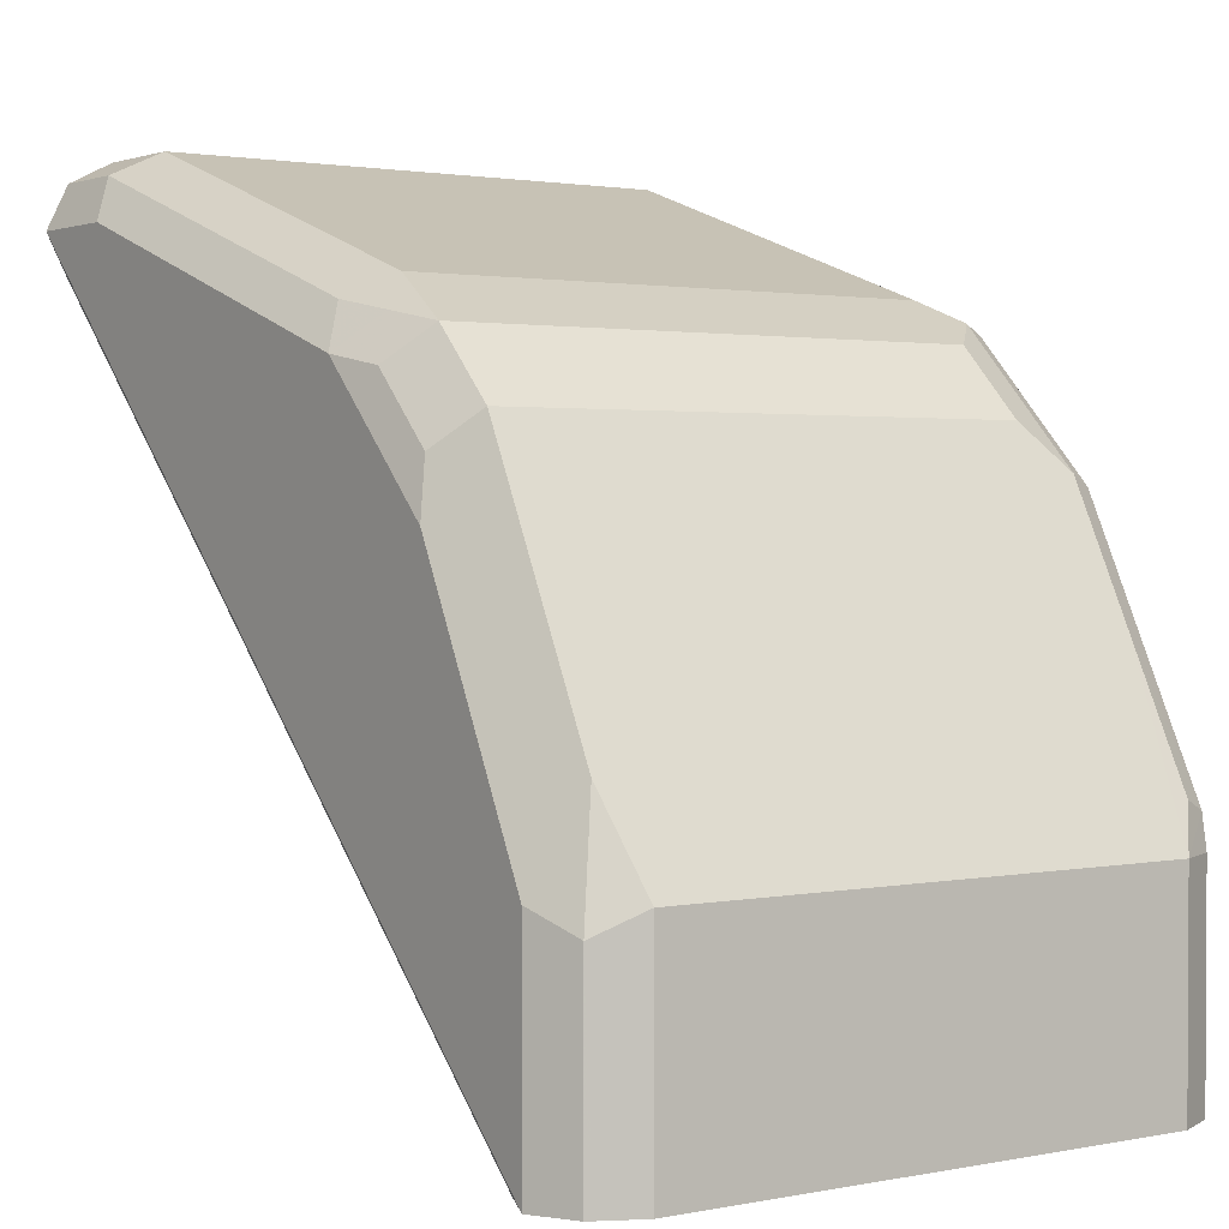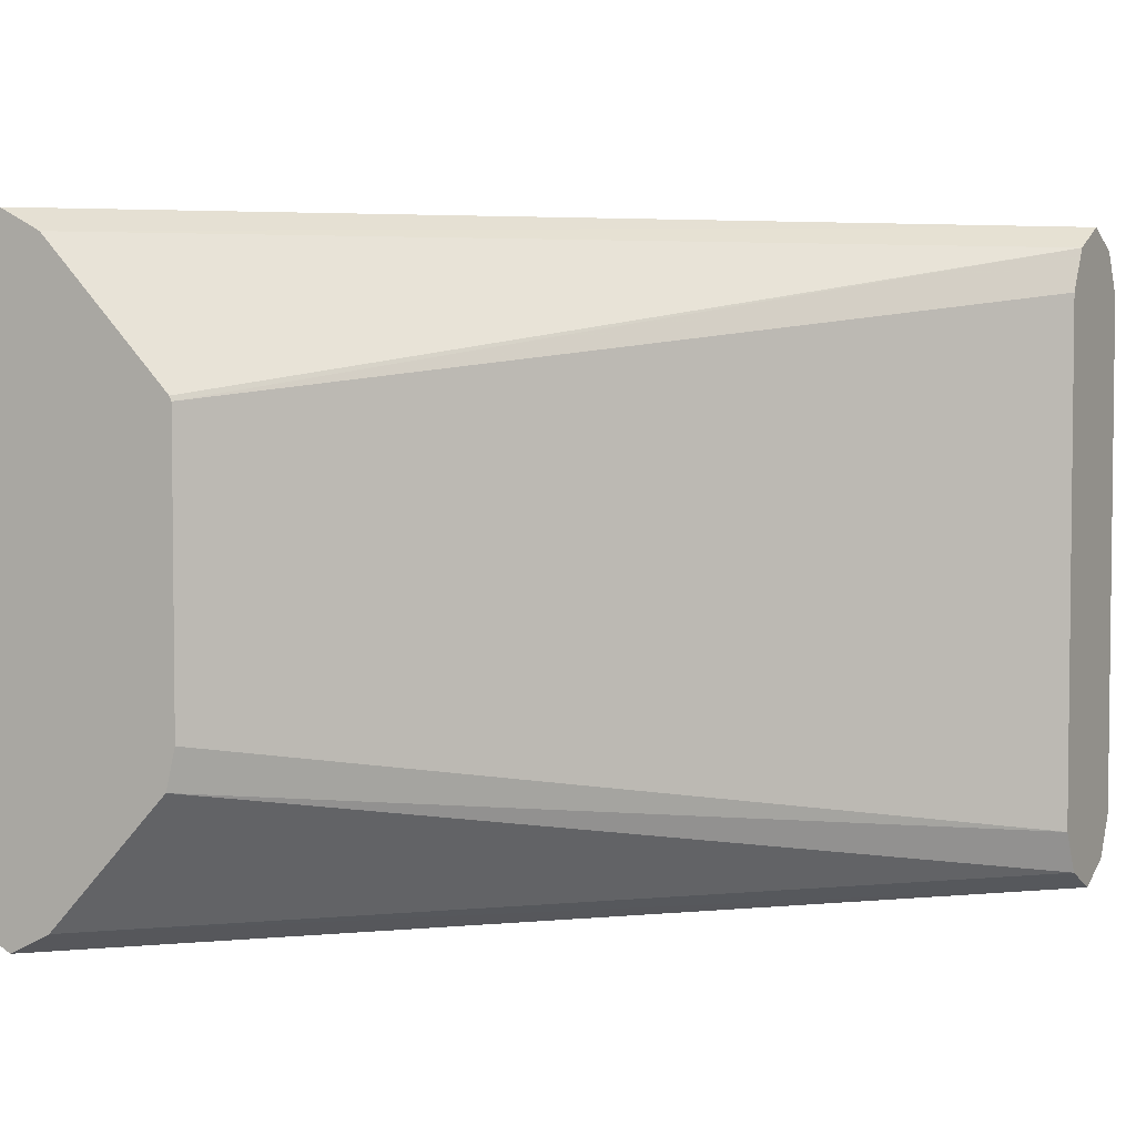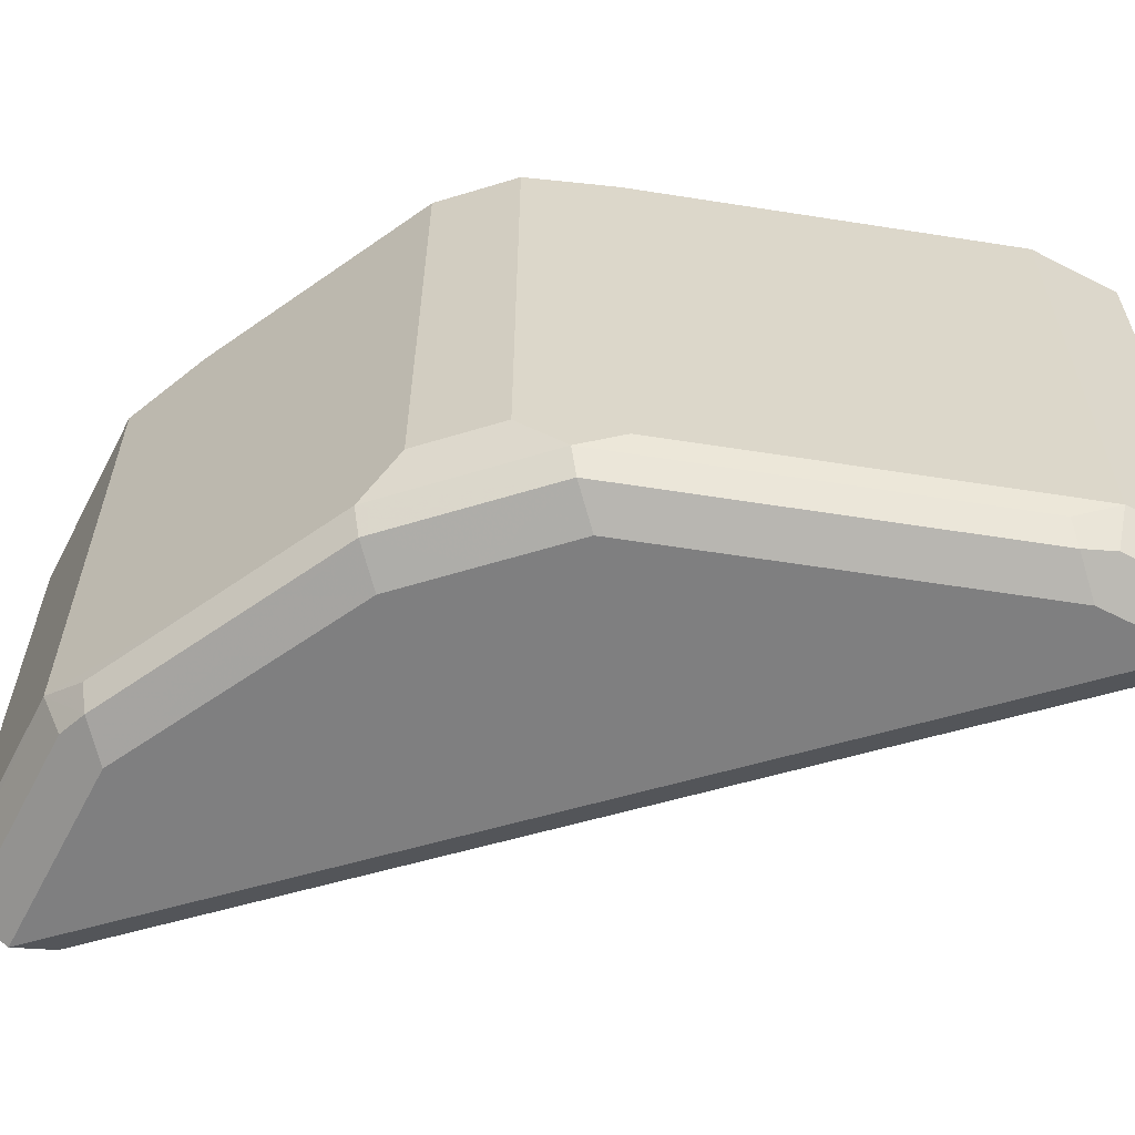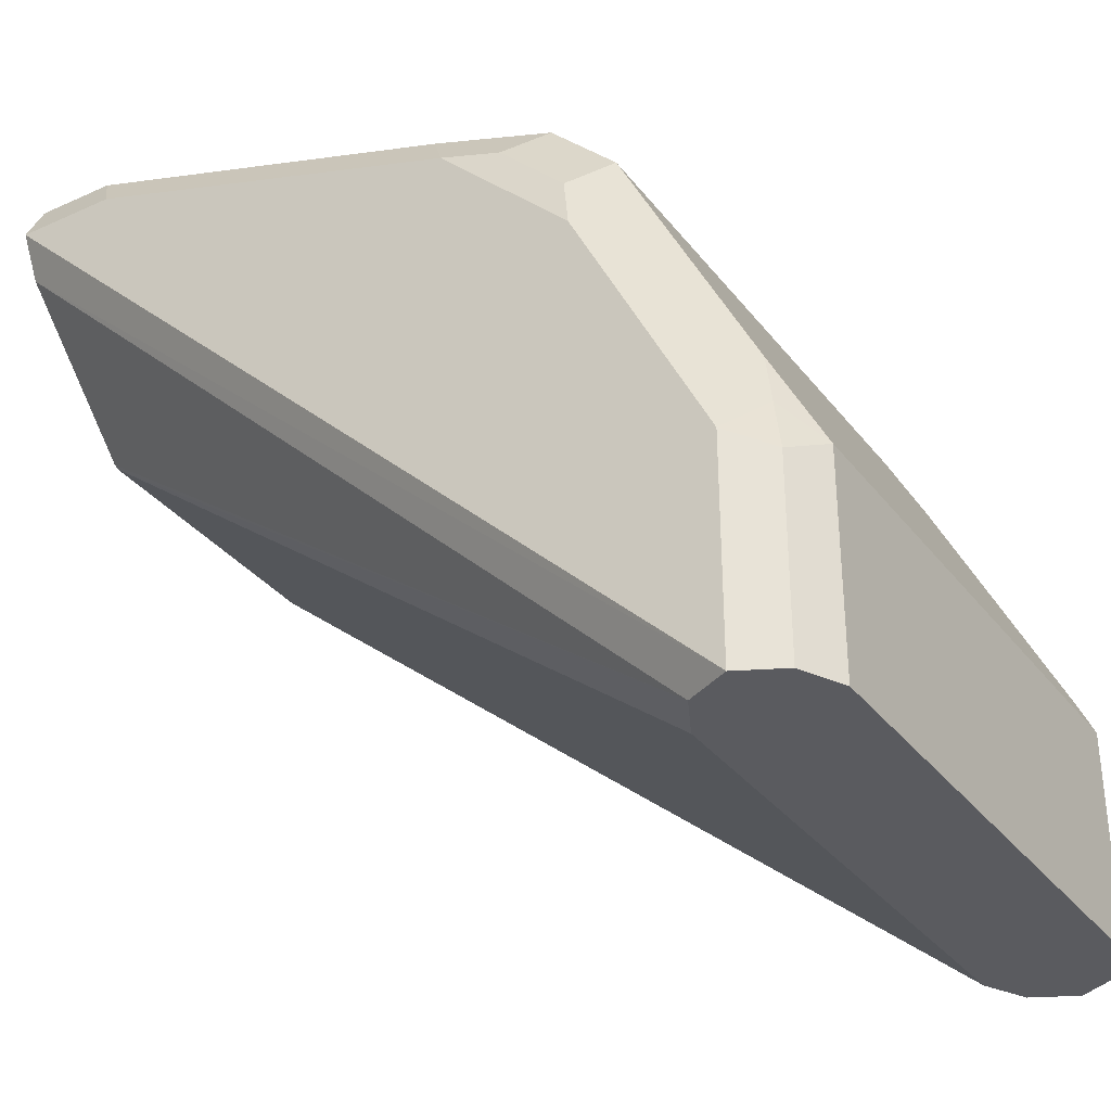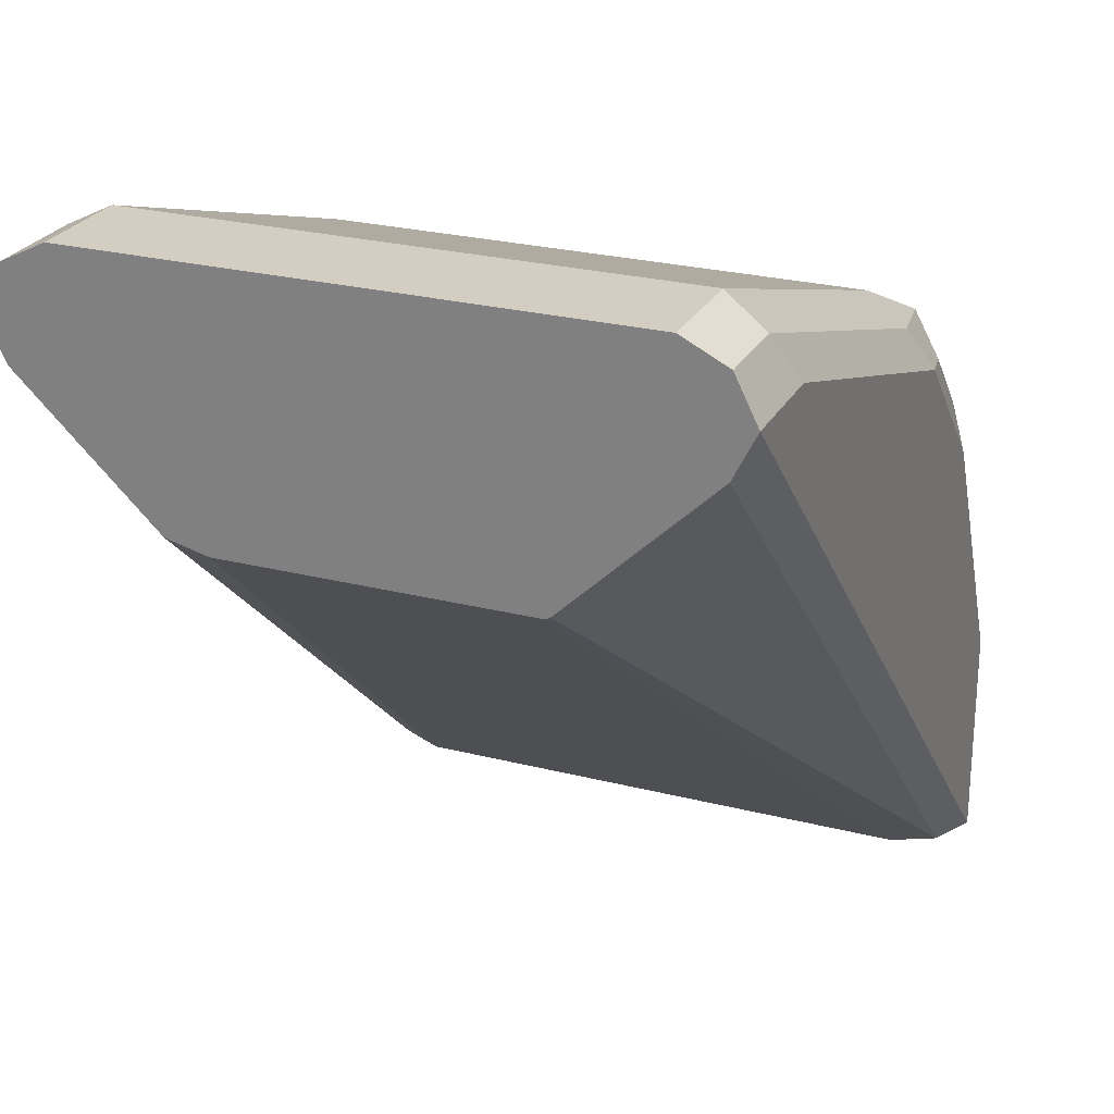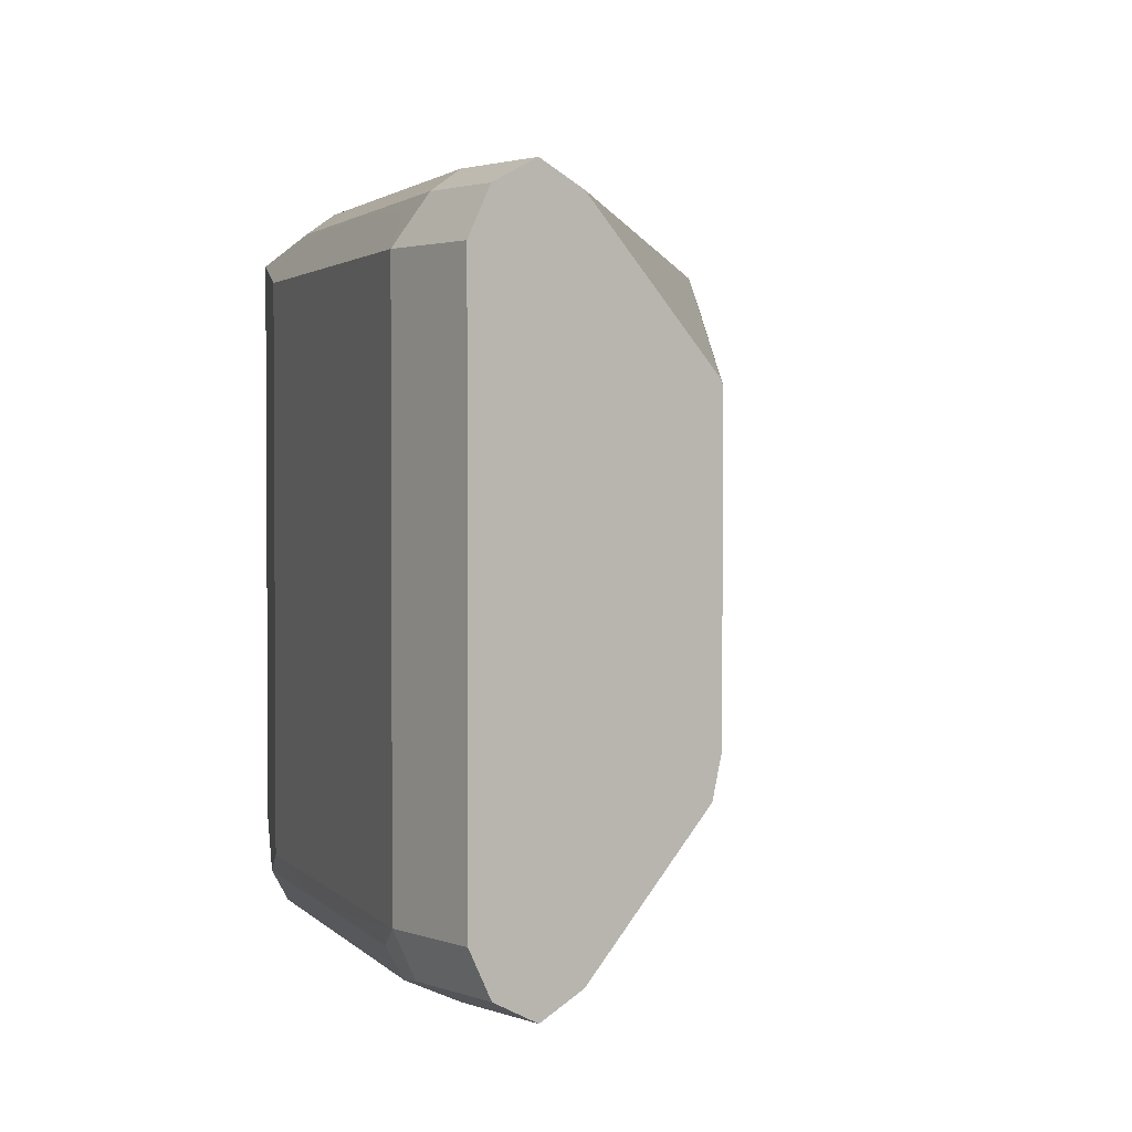
<metadata>
{"format":"obj","ext":"obj","renderer":"f3d","projection":"perspective","resolution":1024,"background":"white","views":[{"elev":1.7,"azim":-125.7,"up":"+Z"},{"elev":4.0,"azim":118.5,"up":"+Y"},{"elev":-59.7,"azim":-27.6,"up":"+Y"},{"elev":-33.4,"azim":-148.3,"up":"+Z"},{"elev":25.2,"azim":112.5,"up":"+Z"},{"elev":2.2,"azim":52.9,"up":"+Y"}]}
</metadata>
<code>
v 0.225 0.03914 0.1468
v 0.225 -0.03914 0.1468
v 0.2403 0.03914 0.1468
v 0.2403 0.04348 0.1446
v 0.2283 0.04566 0.1435
v 0.2202 0.04403 0.1419
v 0.1663 0.03914 0.1272
v 0.2185 -0.04239 0.1435
v 0.2202 -0.04647 0.1419
v 0.225 -0.04566 0.1435
v 0.2403 -0.04276 0.145
v 0.2403 -0.03914 0.1468
v 0.1663 -0.03914 0.1272
v 0.1892 -0.04239 0.1337
v 0.2403 0.04566 0.1435
v 0.225 0.04892 0.137
v 0.1989 0.04566 0.1337
v 0.1615 0.04403 0.1223
v 0.1533 0.04239 0.1207
v 0.225 -0.04892 0.137
v 0.2403 -0.04747 0.1399
v 0.2403 -0.04566 0.1435
v 0.1615 -0.04647 0.1223
v 0.1957 -0.04892 0.1272
v 0.1533 -0.03587 0.1207
v 0.1598 -0.04239 0.1239
v 0.2403 0.04892 0.137
v 0.1957 0.04892 0.1272
v 0.1696 0.04566 0.1239
v 0.1663 0.04892 0.1174
v 0.1582 0.04729 0.1158
v 0.1435 0.04239 0.1109
v 0.2403 -0.04892 0.137
v 0.1663 -0.04892 0.1174
v 0.1403 -0.04239 0.1044
v 0.1517 -0.04647 0.1125
v 0.1566 -0.04892 0.1076
v 0.1435 -0.03587 0.1109
v 0.2403 0.04566 0.1305
v 0.1272 0.04892 0.02656
v 0.1566 0.04892 0.1076
v 0.1484 0.04729 0.106
v 0.1272 0.04892 0.05872
v 0.1321 0.04403 0.08318
v 0.1223 0.04403 0.0636
v 0.1239 0.04239 0.07176
v 0.1174 0.03914 0.05872
v 0.1305 0.03587 0.08481
v 0.2403 -0.04566 0.1305
v 0.1272 -0.04892 0.02656
v 0.1305 -0.04239 0.08481
v 0.1419 -0.04647 0.1027
v 0.1468 -0.04892 0.09784
v 0.2403 0.02463 0.1102
v 0.1337 0.04566 0.02656
v 0.1207 0.04566 0.02656
v 0.1468 0.04892 0.09784
v 0.1207 0.04566 0.05545
v 0.1174 -0.03914 0.05872
v 0.1202 0.04476 0.02656
v 0.1174 0.03914 0.02656
v 0.2403 -0.02565 0.1113
v 0.1337 -0.04566 0.02656
v 0.1272 -0.04892 0.05872
v 0.1223 -0.04647 0.0636
v 0.1207 -0.04566 0.02656
v 0.1207 -0.04239 0.06524
v 0.1321 -0.04647 0.08318
v 0.2403 0.02392 0.1098
v 0.1347 0.04378 0.02656
v 0.1174 -0.03914 0.02656
v 0.1184 -0.04101 0.02656
v 0.1207 -0.04566 0.05872
v 0.2403 -0.02391 0.1109
v 0.137 -0.03914 0.02656
v 0.137 0.03914 0.02656
v 0.2403 -0.01957 0.1098
f 35 52 36
f 40 55 70
f 36 52 37
f 37 52 53
f 39 54 55
f 39 55 40
f 40 70 76
f 40 66 72
f 40 75 63
f 40 63 50
f 40 50 66
f 40 71 61
f 40 72 71
f 35 68 52
f 40 76 75
f 35 51 68
f 25 35 26
f 33 50 49
f 40 61 60
f 23 37 34
f 25 38 35
f 27 39 40
f 30 41 31
f 31 41 42
f 31 42 32
f 32 42 43
f 32 43 44
f 32 44 45
f 32 45 46
f 32 46 47
f 32 47 48
f 32 48 51
f 32 51 38
f 35 38 51
f 40 60 56
f 64 68 65
f 40 58 43
f 52 64 53
f 54 69 55
f 55 69 70
f 56 60 58
f 59 71 72
f 59 72 73
f 59 73 65
f 59 65 67
f 62 63 75
f 62 75 74
f 23 36 37
f 65 73 66
f 66 73 72
f 69 76 70
f 69 77 75
f 52 68 64
f 51 65 68
f 51 67 65
f 51 59 67
f 41 57 42
f 42 57 43
f 43 58 45
f 43 45 44
f 45 58 47
f 45 47 46
f 47 59 51
f 40 56 58
f 47 51 48
f 47 60 61
f 47 61 71
f 47 71 59
f 49 50 63
f 49 63 62
f 50 64 65
f 50 65 66
f 47 58 60
f 23 35 36
f 9 33 21
f 23 34 24
f 3 21 33
f 3 33 49
f 3 49 62
f 3 62 74
f 3 74 77
f 3 77 69
f 3 69 54
f 3 54 39
f 3 39 27
f 3 27 15
f 3 15 4
f 4 15 5
f 5 16 28
f 5 28 17
f 5 17 6
f 3 22 21
f 5 15 27
f 3 11 22
f 2 14 8
f 69 75 76
f 1 2 12
f 1 12 3
f 1 3 4
f 1 4 5
f 1 5 6
f 1 6 18
f 1 18 7
f 1 7 13
f 1 13 2
f 2 8 9
f 2 9 10
f 2 10 11
f 2 11 12
f 2 13 14
f 3 12 11
f 23 26 35
f 5 27 16
f 7 18 19
f 17 28 30
f 17 30 29
f 17 29 18
f 18 29 30
f 18 30 31
f 18 31 19
f 19 31 32
f 19 32 38
f 19 38 25
f 20 24 34
f 20 34 37
f 20 37 53
f 20 53 64
f 20 64 50
f 20 50 33
f 16 30 28
f 6 17 18
f 16 41 30
f 16 43 57
f 7 19 25
f 7 25 13
f 8 14 9
f 9 20 33
f 9 21 22
f 9 22 10
f 9 14 23
f 9 23 24
f 9 24 20
f 10 22 11
f 13 25 26
f 13 26 14
f 14 26 23
f 16 27 40
f 16 40 43
f 16 57 41
f 74 75 77

</code>
